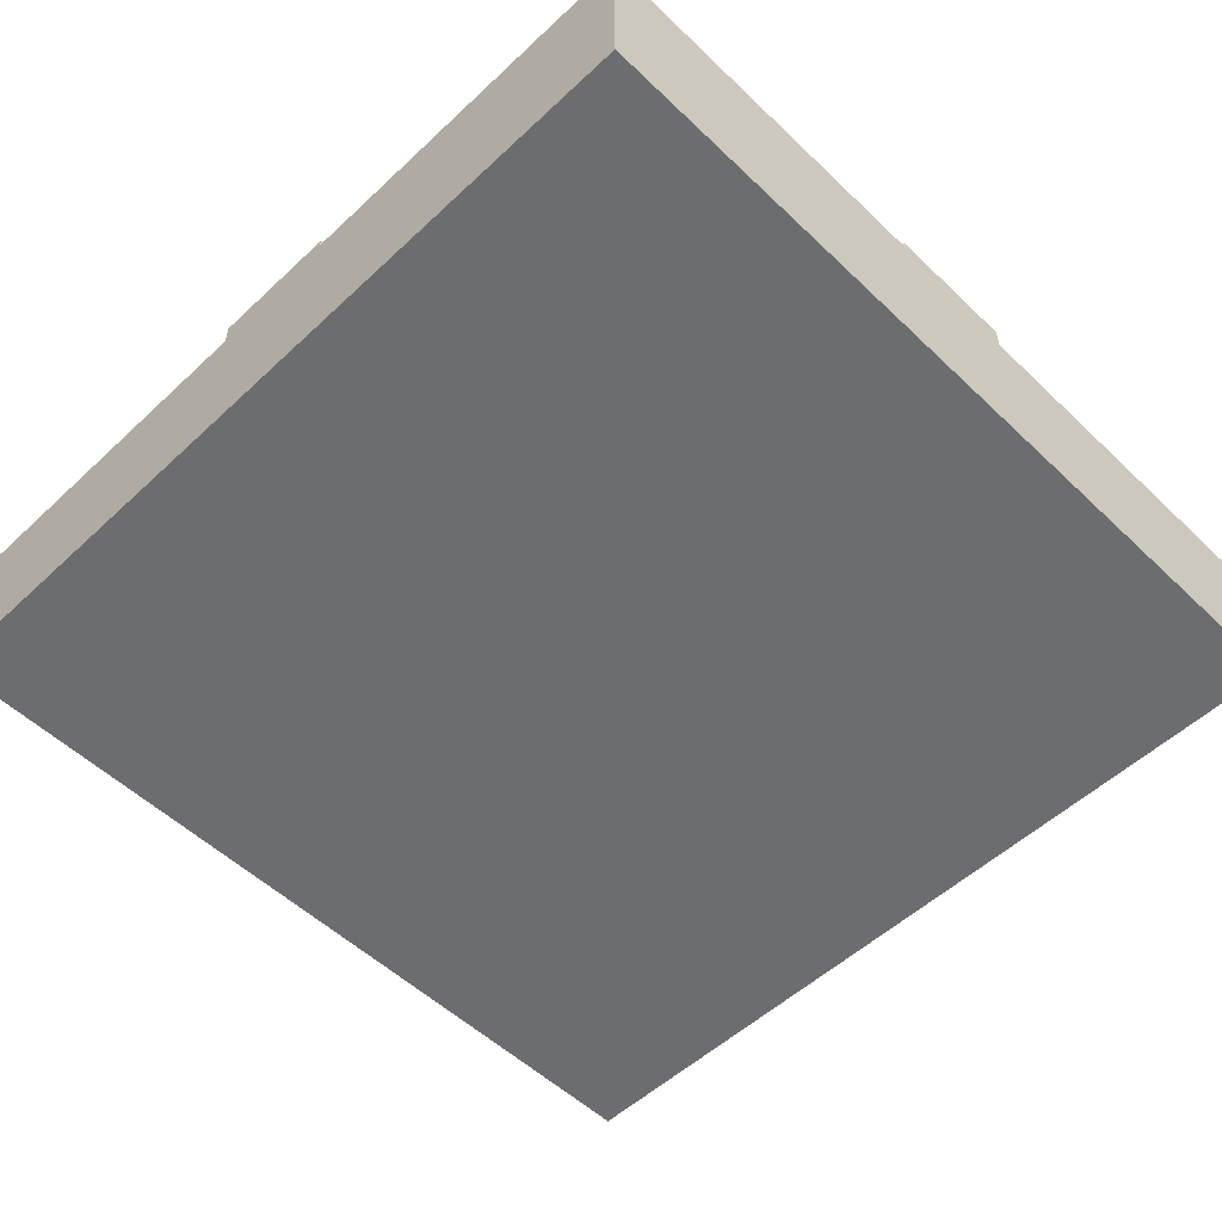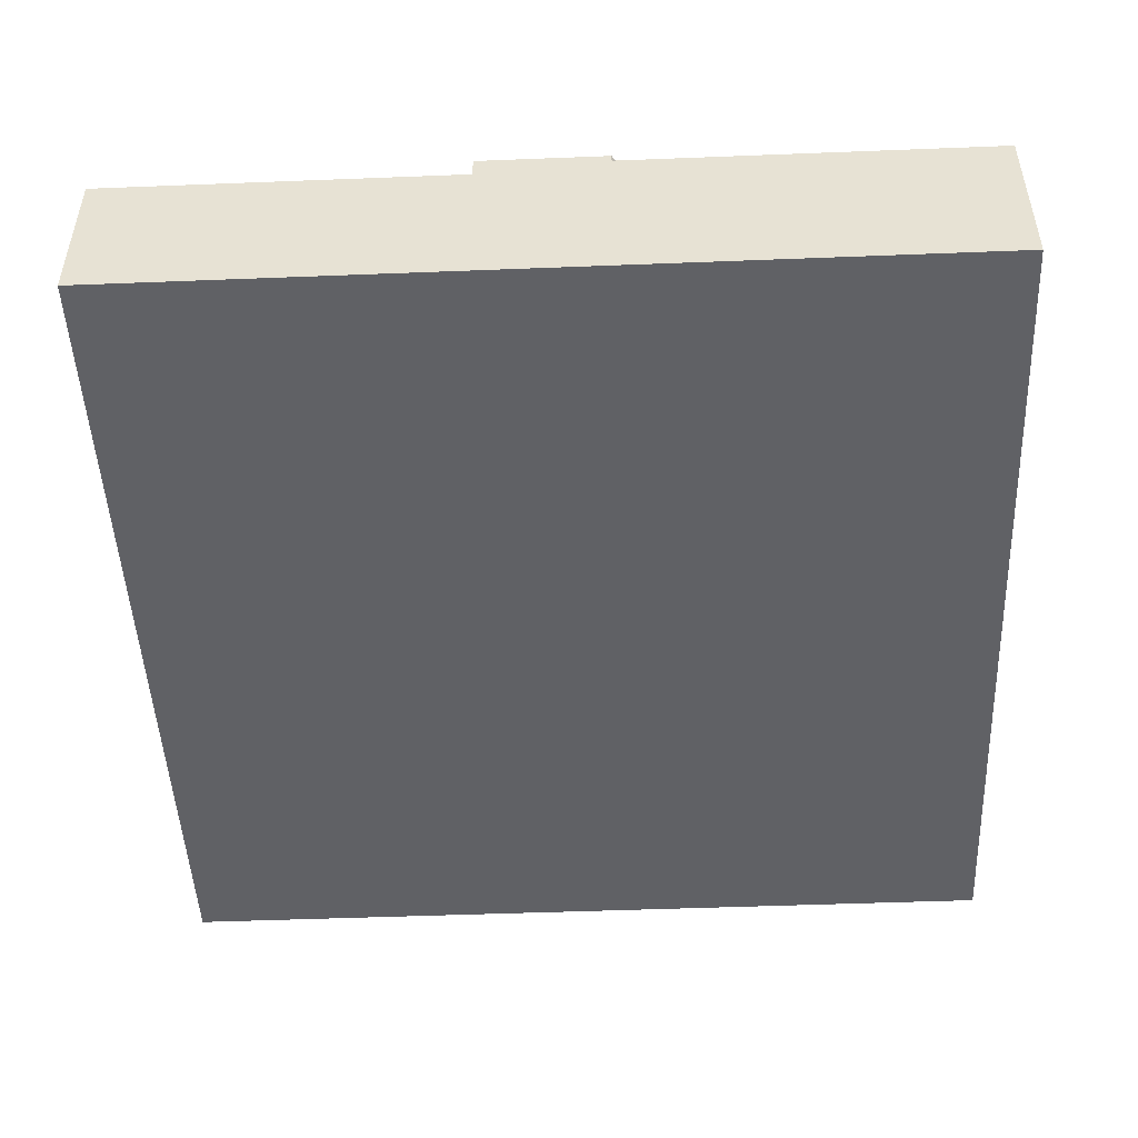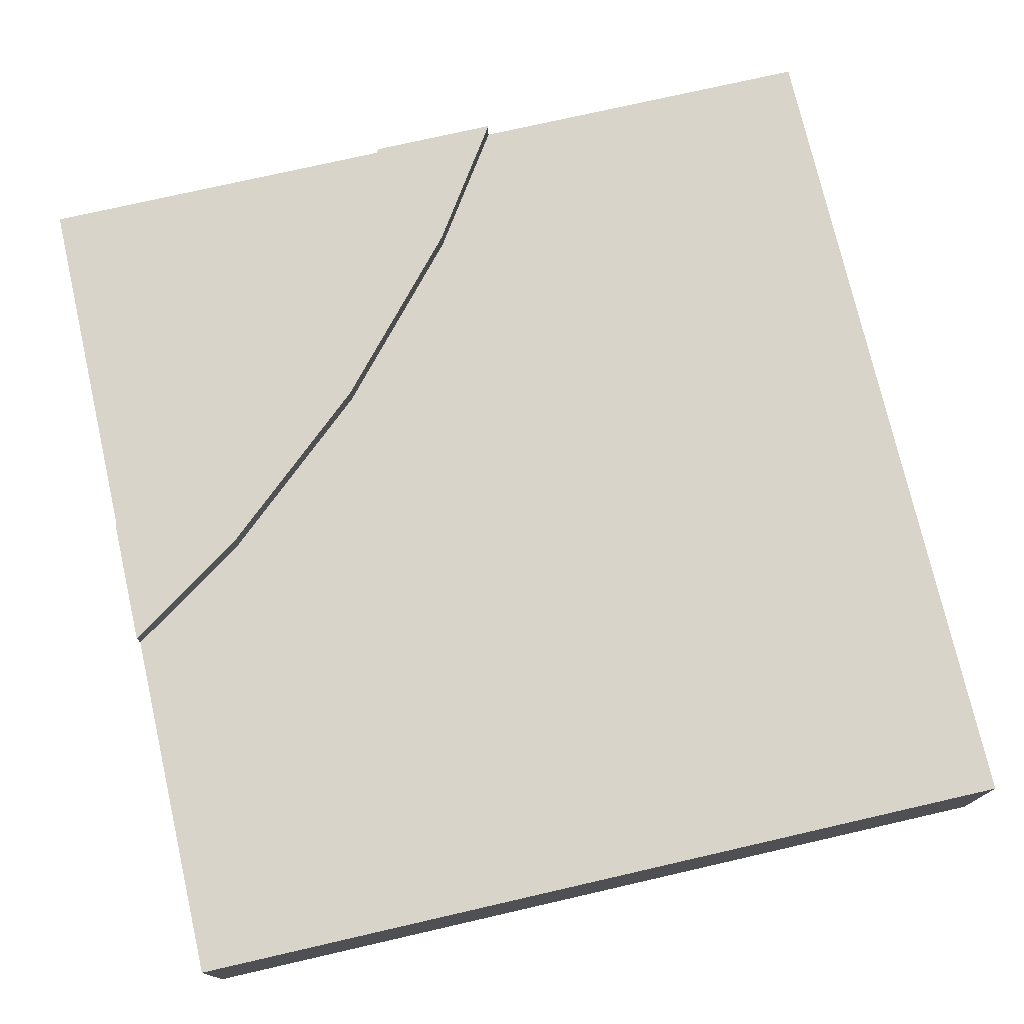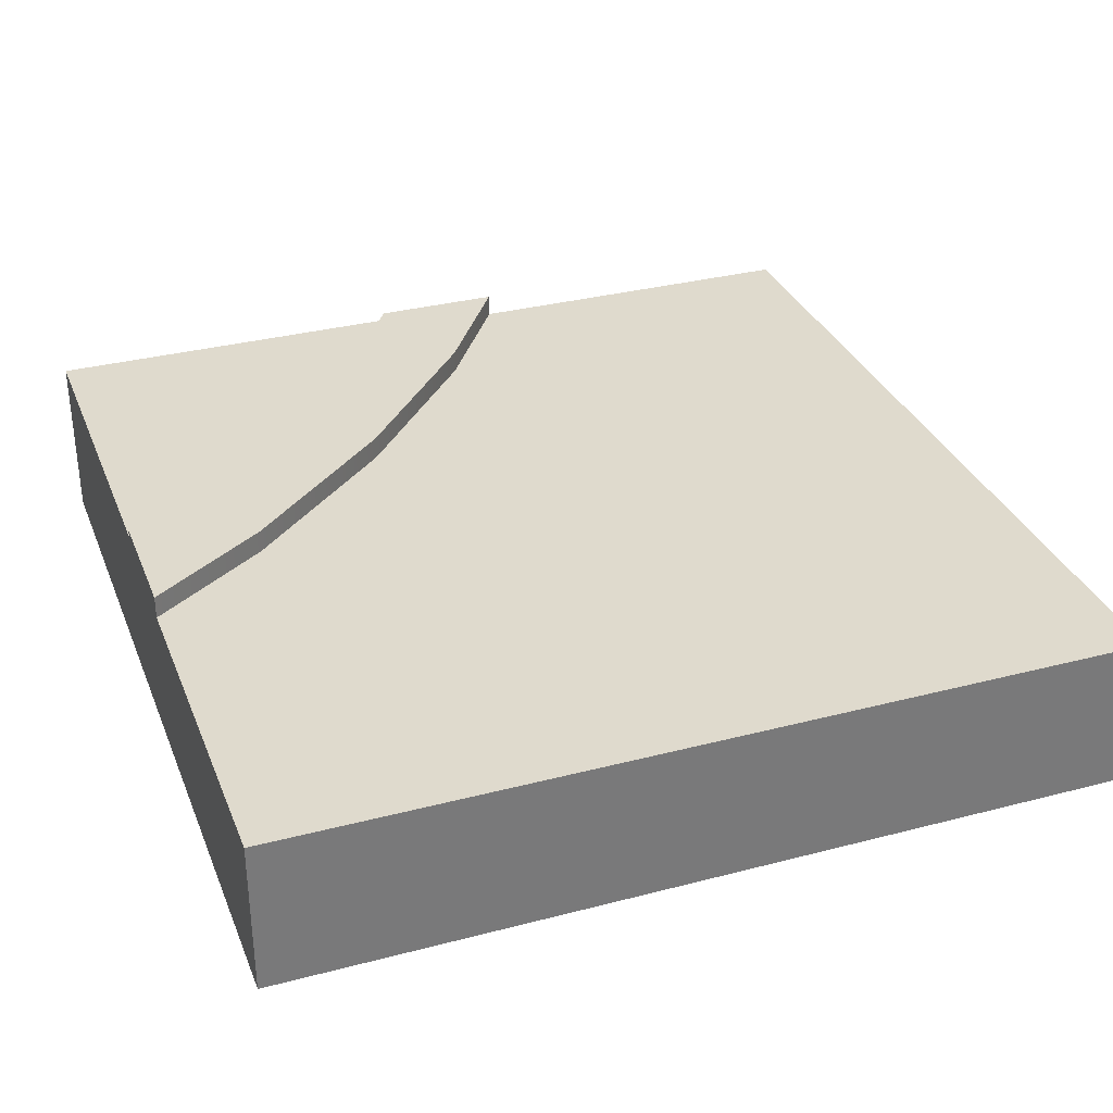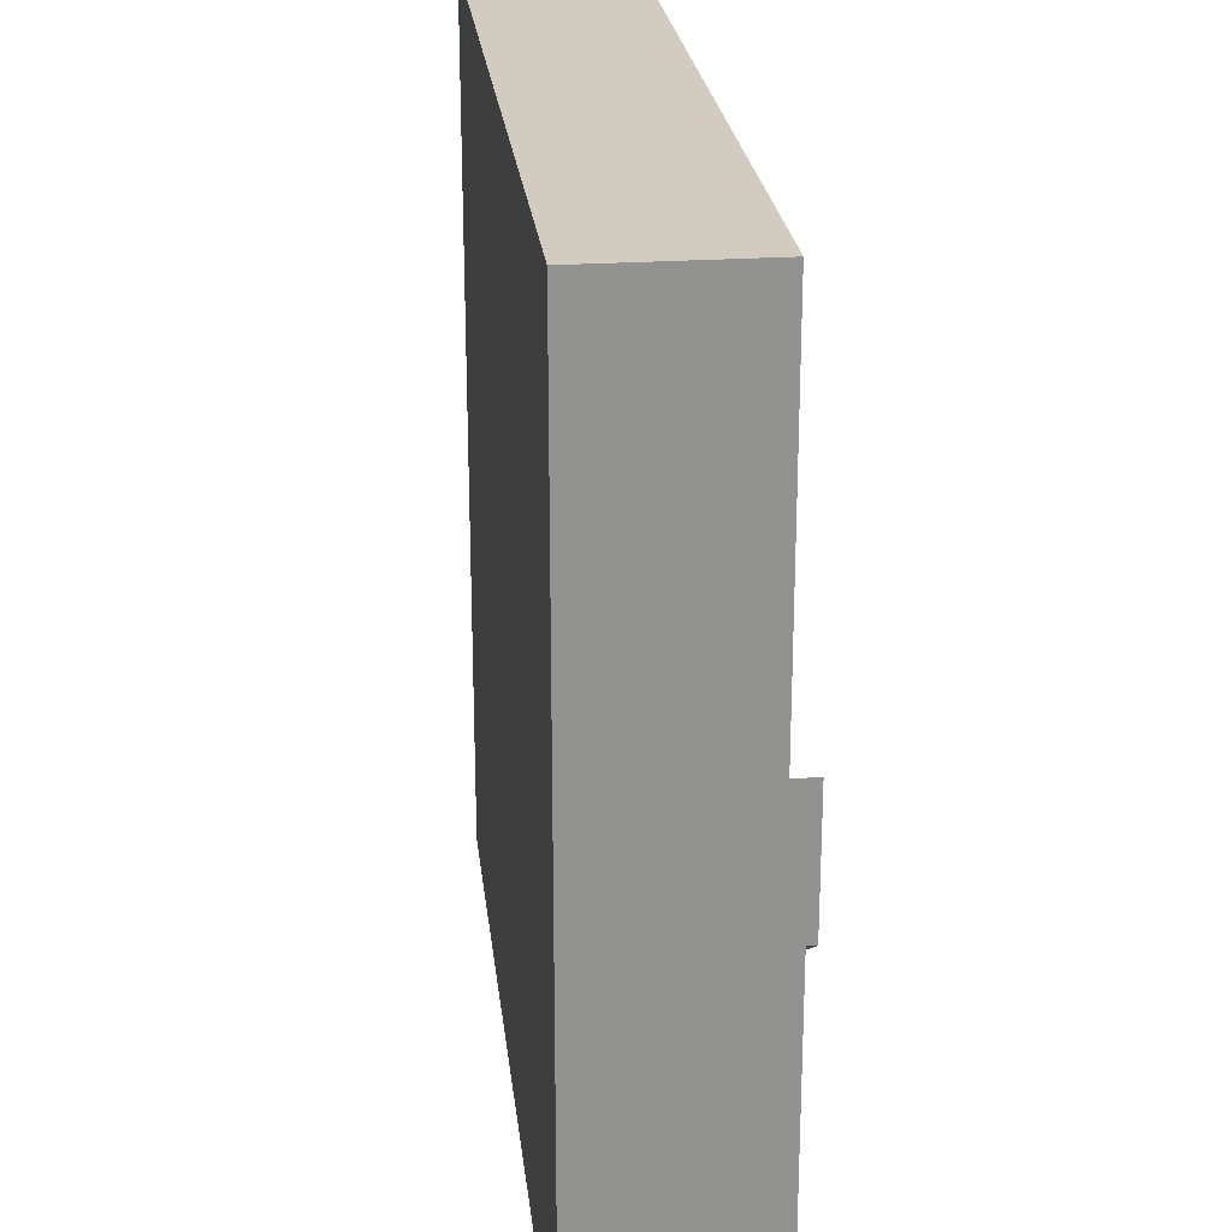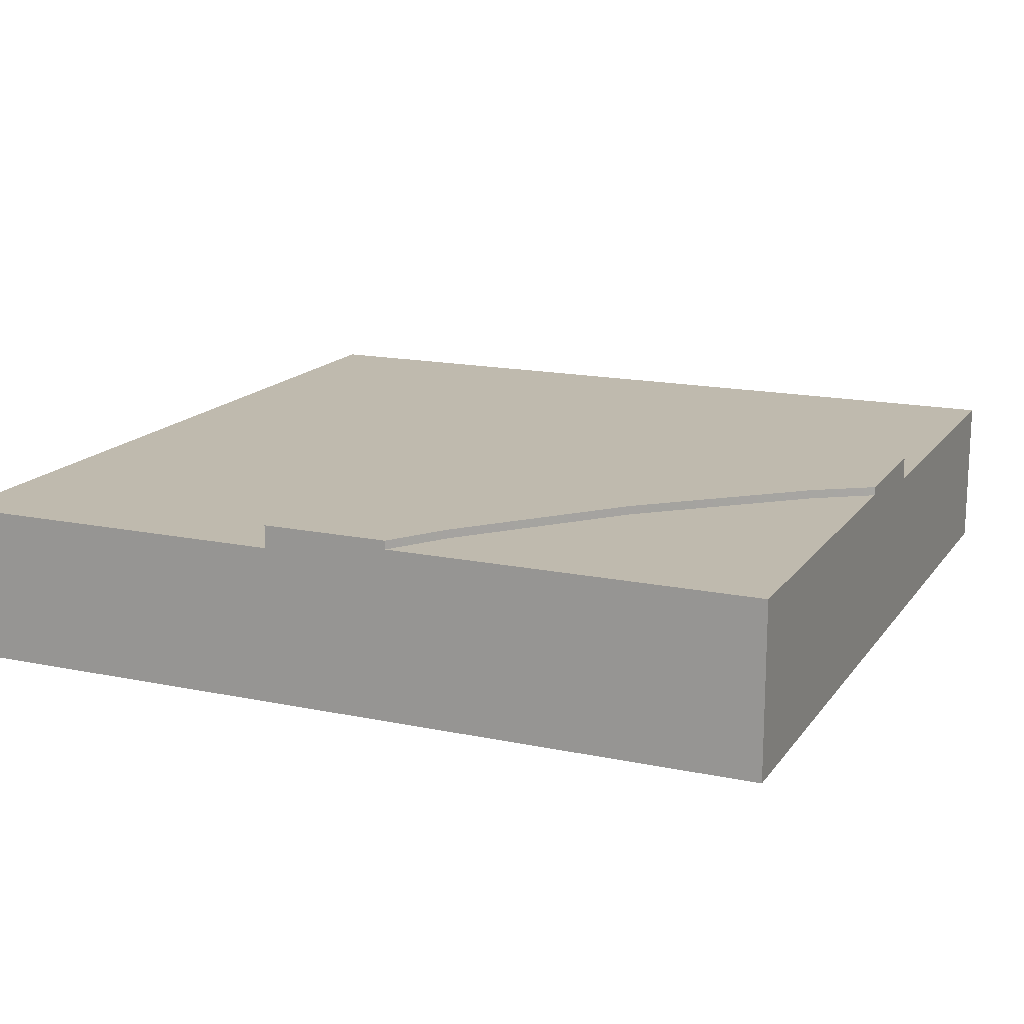
<metadata>
{"format":"obj","ext":"obj","renderer":"f3d","projection":"perspective","resolution":1024,"background":"white","views":[{"elev":-53.9,"azim":134.7,"up":"+Y"},{"elev":-48.6,"azim":92.5,"up":"+Y"},{"elev":75.0,"azim":-102.9,"up":"+Y"},{"elev":32.7,"azim":-109.9,"up":"+Y"},{"elev":24.2,"azim":83.6,"up":"+Z"},{"elev":15.8,"azim":113.6,"up":"+Y"}]}
</metadata>
<code>
o roadTile_144
v 3 0 -3
v 3 0.6 -3
v 3 0.6 -1.704
v 3 0 -1.704
v 1.704 0.6 -3
v 1.704 0 -3
v 2.804 0.6 -1.835
v 1.835 0.6 -2.804
v 2.288 0.6 -2.288
v 2.804 0.63 -1.835
v 3 0.63 -1.704
v 1.704 0.63 -3
v 1.254 0.63 -3
v 1.537 0.63 -2.576
v 2.023 0.63 -2.023
v 2.576 0.63 -1.537
v 3 0.63 -1.254
v 2.288 0.63 -2.288
v 1.835 0.63 -2.804
v 1.254 0 -3
v 1.254 0.55 -3
v 3 0 -1e-06
v 0 0 -0
v -1e-06 0 -3
v 3 0 -1.254
v 3 0.55 -1e-06
v 0 0.55 0
v 3 0.55 -1.254
v 2.576 0.55 -1.537
v 2.023 0.55 -2.023
v 1.537 0.55 -2.576
v -1e-06 0.55 -3
f 2 4 1
f 2 6 5
f 9 2 8
f 2 3 4
f 2 1 6
f 9 7 2
f 7 3 2
f 2 5 8
f 11 7 10
f 18 19 14
f 6 20 21
f 19 5 12
f 18 8 19
f 10 9 18
f 16 28 17
f 15 29 16
f 14 30 15
f 13 31 14
f 28 4 3
f 11 3 7
f 19 12 14
f 12 13 14
f 14 15 18
f 15 16 18
f 16 17 11
f 18 16 10
f 11 10 16
f 21 13 5
f 13 12 5
f 5 6 21
f 19 8 5
f 18 9 8
f 10 7 9
f 16 29 28
f 15 30 29
f 14 31 30
f 13 21 31
f 3 11 17
f 28 25 4
f 3 17 28
f 4 25 6
f 22 27 23
f 26 25 28
f 30 31 27
f 24 21 20
f 32 23 27
f 25 22 23
f 23 24 20
f 6 1 4
f 23 20 25
f 20 6 25
f 22 26 27
f 26 22 25
f 27 26 29
f 26 28 29
f 21 32 31
f 32 27 31
f 27 29 30
f 24 32 21
f 32 24 23

</code>
